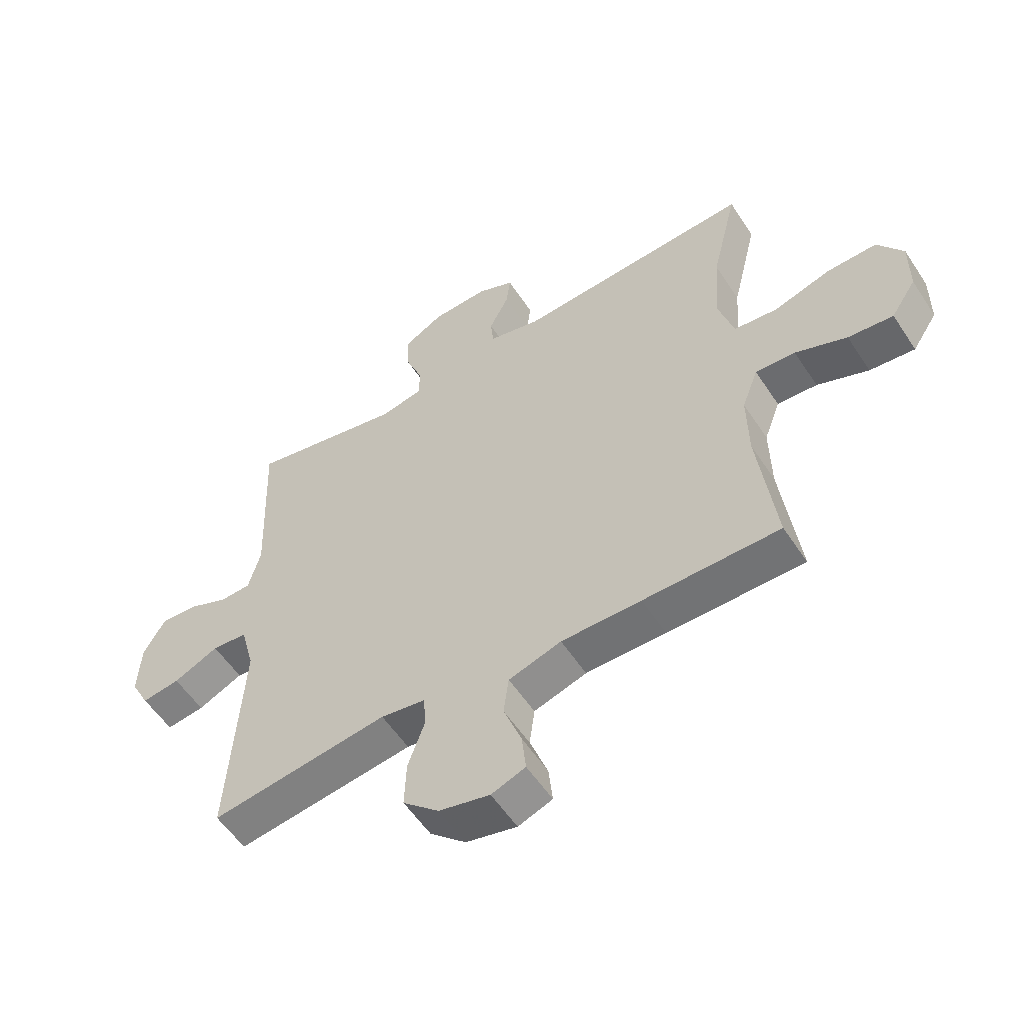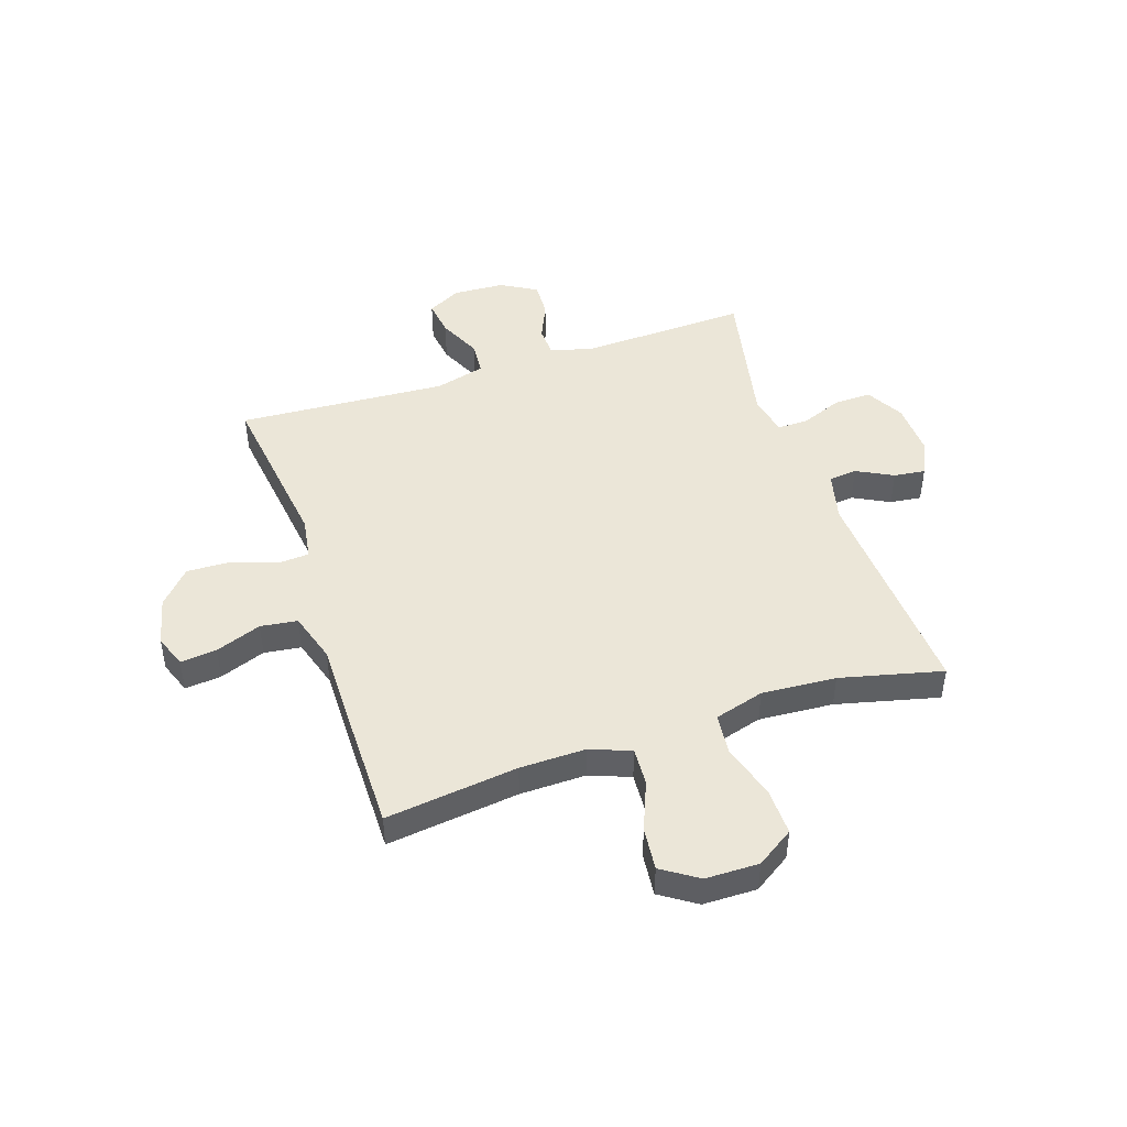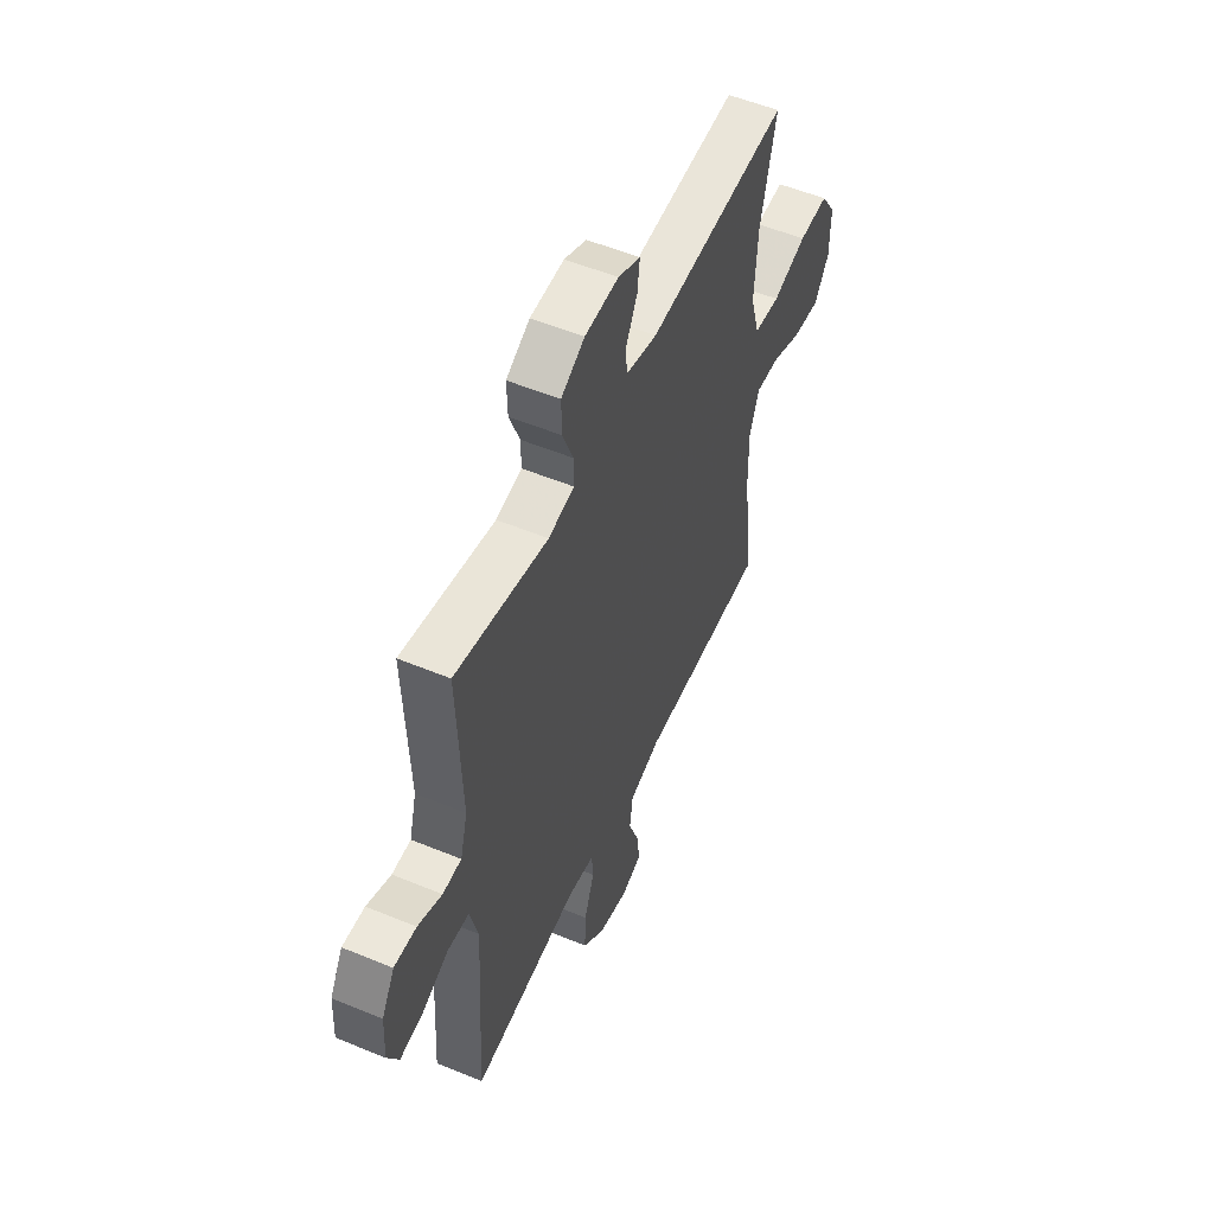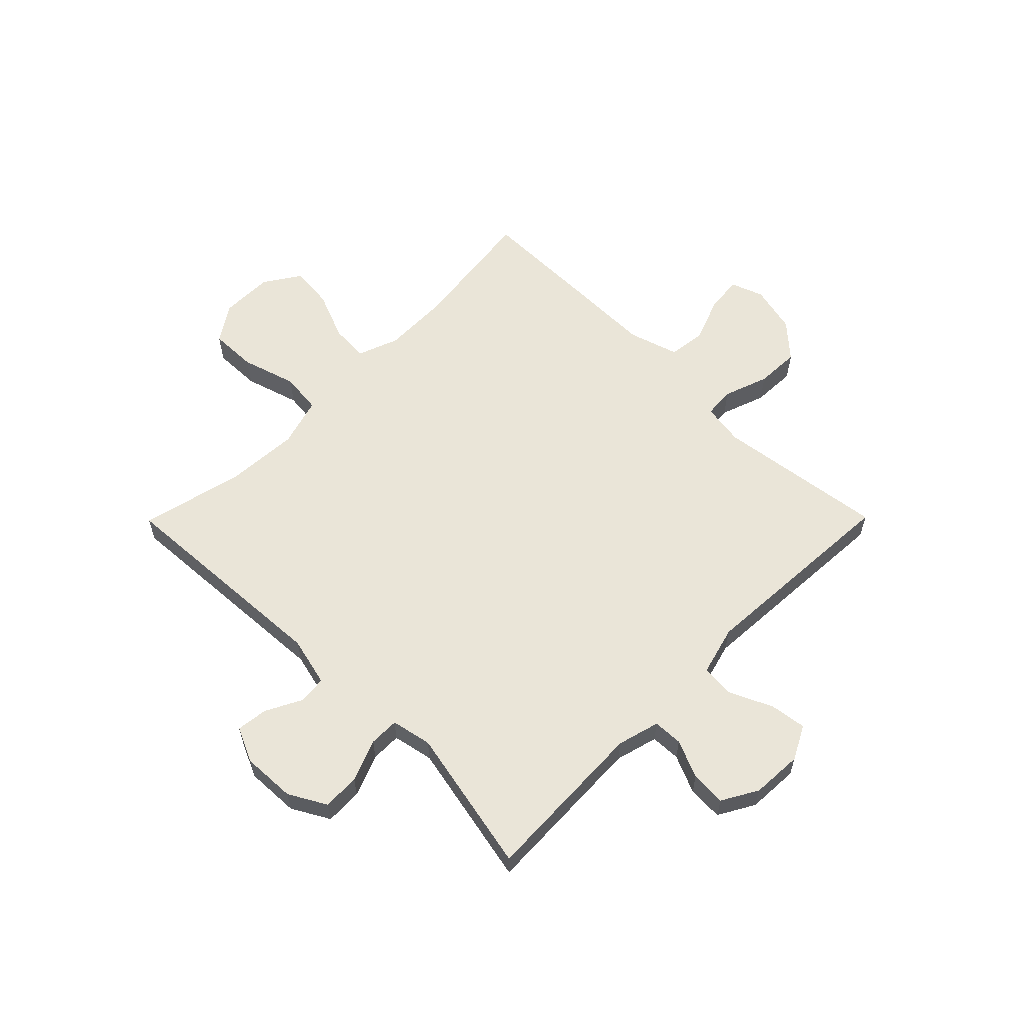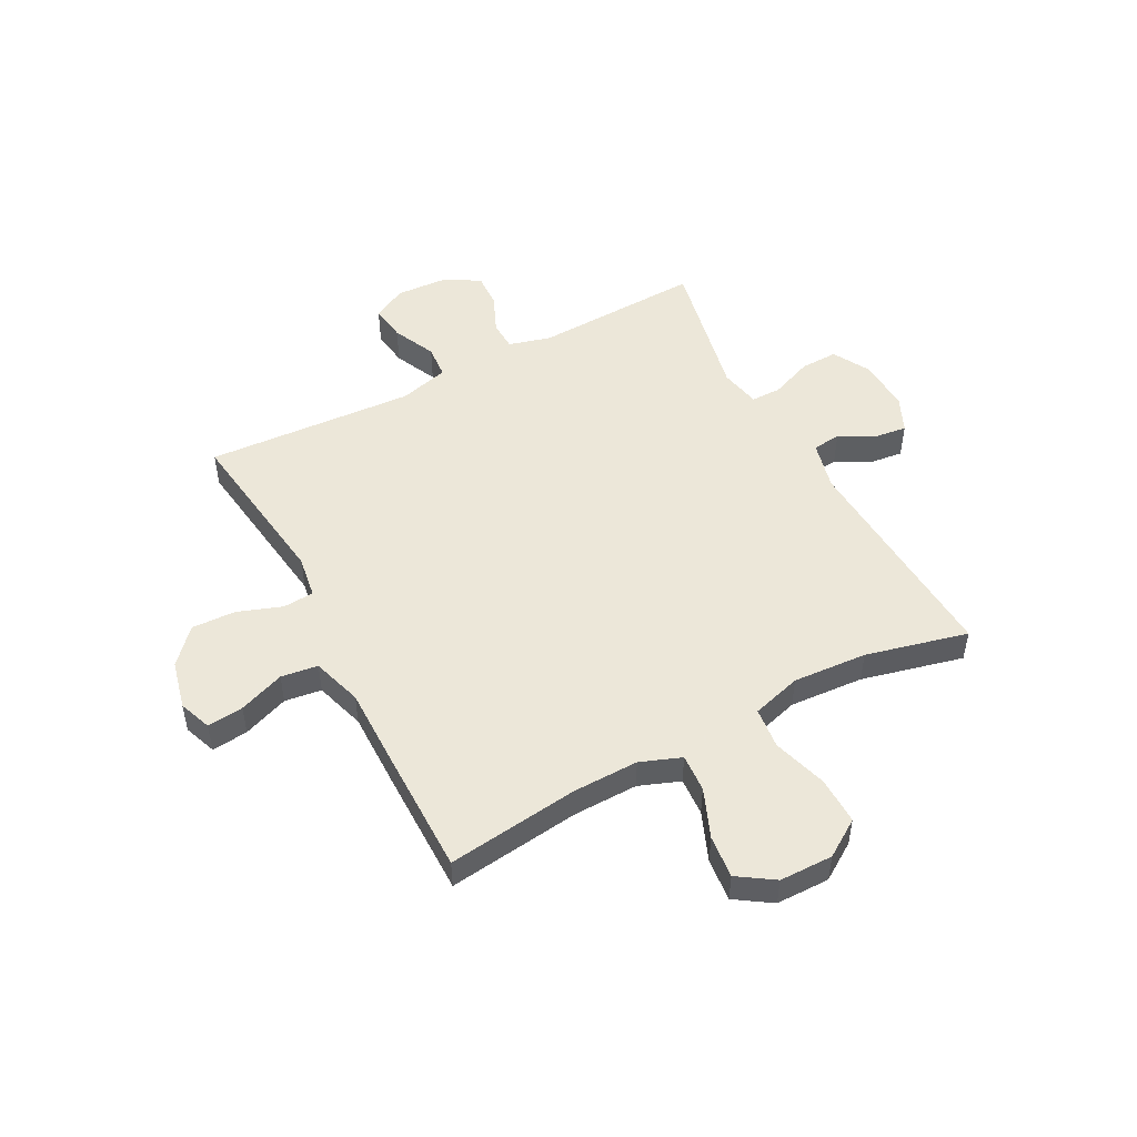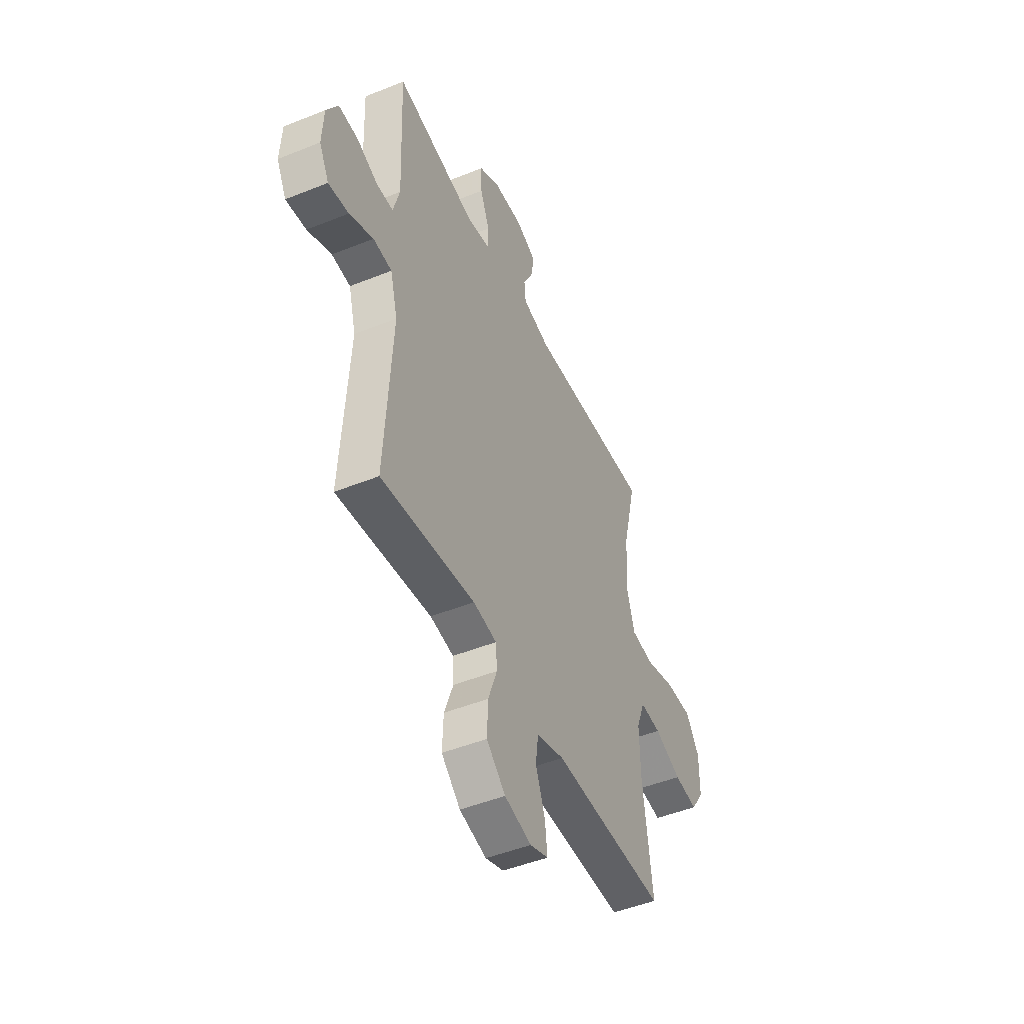
<metadata>
{"format":"obj","ext":"obj","renderer":"f3d","projection":"perspective","resolution":1024,"background":"white","views":[{"elev":-55.8,"azim":-147.1,"up":"+Z"},{"elev":46.3,"azim":-108.4,"up":"+Y"},{"elev":53.9,"azim":113.8,"up":"+Z"},{"elev":59.6,"azim":44.7,"up":"+Y"},{"elev":50.2,"azim":-117.9,"up":"+Y"},{"elev":-48.0,"azim":114.3,"up":"+Z"}]}
</metadata>
<code>
v 0.5 0.07 -0.5
v 0.193 0.07 -0.459
v 0.116 0.07 -0.471
v 0.112 0.07 -0.527
v 0.141 0.07 -0.608
v 0.144 0.07 -0.688
v 0.082 0.07 -0.744
v -0.006 0.07 -0.765
v -0.065 0.07 -0.743
v -0.058 0.07 -0.677
v -0.027 0.07 -0.594
v -0.036 0.07 -0.527
v -0.127 0.07 -0.499
v -0.265 0.07 -0.5
v -0.5 0.07 -0.5
v -0.47 0.07 -0.26
v -0.468 0.07 -0.141
v -0.496 0.07 -0.067
v -0.565 0.07 -0.071
v -0.654 0.07 -0.107
v -0.732 0.07 -0.115
v -0.775 0.07 -0.05
v -0.776 0.07 0.047
v -0.732 0.07 0.114
v -0.646 0.07 0.112
v -0.547 0.07 0.082
v -0.472 0.07 0.09
v -0.446 0.07 0.18
v -0.455 0.07 0.315
v -0.5 0.07 0.5
v -0.091 0.07 0.476
v -0.001 0.07 0.498
v 0.004 0.07 0.549
v -0.03 0.07 0.615
v -0.037 0.07 0.672
v 0.027 0.07 0.701
v 0.124 0.07 0.697
v 0.192 0.07 0.659
v 0.19 0.07 0.591
v 0.16 0.07 0.515
v 0.16 0.07 0.46
v 0.234 0.07 0.445
v 0.5 0.07 0.5
v 0.488 0.07 0.195
v 0.509 0.07 0.118
v 0.563 0.07 0.116
v 0.632 0.07 0.146
v 0.696 0.07 0.149
v 0.733 0.07 0.084
v 0.738 0.07 -0.009
v 0.706 0.07 -0.07
v 0.64 0.07 -0.061
v 0.562 0.07 -0.025
v 0.501 0.07 -0.03
v 0.477 0.07 -0.12
v 0.5 0 -0.5
v 0.193 0 -0.459
v 0.116 0 -0.471
v 0.112 0 -0.527
v 0.141 0 -0.608
v 0.144 0 -0.688
v 0.082 0 -0.744
v -0.006 0 -0.765
v -0.065 0 -0.743
v -0.058 0 -0.677
v -0.027 0 -0.594
v -0.036 0 -0.527
v -0.127 0 -0.499
v -0.265 0 -0.5
v -0.5 0 -0.5
v -0.47 0 -0.26
v -0.468 0 -0.141
v -0.496 0 -0.067
v -0.565 0 -0.071
v -0.654 0 -0.107
v -0.732 0 -0.115
v -0.775 0 -0.05
v -0.776 0 0.047
v -0.732 0 0.114
v -0.646 0 0.112
v -0.547 0 0.082
v -0.472 0 0.09
v -0.446 0 0.18
v -0.455 0 0.315
v -0.5 0 0.5
v -0.091 0 0.476
v -0.001 0 0.498
v 0.004 0 0.549
v -0.03 0 0.615
v -0.037 0 0.672
v 0.027 0 0.701
v 0.124 0 0.697
v 0.192 0 0.659
v 0.19 0 0.591
v 0.16 0 0.515
v 0.16 0 0.46
v 0.234 0 0.445
v 0.5 0 0.5
v 0.488 0 0.195
v 0.509 0 0.118
v 0.563 0 0.116
v 0.632 0 0.146
v 0.696 0 0.149
v 0.733 0 0.084
v 0.738 0 -0.009
v 0.706 0 -0.07
v 0.64 0 -0.061
v 0.562 0 -0.025
v 0.501 0 -0.03
v 0.477 0 -0.12
f 51 52 53
f 50 51 53
f 49 50 53
f 48 49 53
f 47 48 53
f 46 47 53
f 45 46 53 54
f 44 45 54 55
f 42 43 44
f 41 42 44 55
f 38 39 40
f 37 38 40
f 36 37 40
f 35 36 40
f 34 35 40
f 33 34 40
f 32 33 40 41
f 55 1 2
f 41 55 2
f 32 41 2
f 31 32 2
f 24 25 26
f 23 24 26
f 22 23 26
f 21 22 26
f 20 21 26
f 19 20 26
f 18 19 26 27
f 17 18 27 28
f 13 14 15 16
f 16 17 28
f 13 16 28
f 12 13 28
f 9 10 11
f 8 9 11
f 7 8 11
f 6 7 11
f 5 6 11
f 4 5 11
f 3 4 11 12
f 31 2 3
f 30 31 3
f 29 30 3
f 3 12 28 29
f 108 107 106
f 108 106 105
f 108 105 104
f 108 104 103
f 108 103 102
f 108 102 101
f 109 108 101 100
f 110 109 100 99
f 99 98 97
f 110 99 97 96
f 95 94 93
f 95 93 92
f 95 92 91
f 95 91 90
f 95 90 89
f 95 89 88
f 96 95 88 87
f 57 56 110
f 57 110 96
f 57 96 87
f 57 87 86
f 81 80 79
f 81 79 78
f 81 78 77
f 81 77 76
f 81 76 75
f 81 75 74
f 82 81 74 73
f 83 82 73 72
f 71 70 69 68
f 83 72 71
f 83 71 68
f 83 68 67
f 66 65 64
f 66 64 63
f 66 63 62
f 66 62 61
f 66 61 60
f 66 60 59
f 67 66 59 58
f 58 57 86
f 58 86 85
f 58 85 84
f 84 83 67 58
f 1 56 57 2
f 2 57 58 3
f 3 58 59 4
f 4 59 60 5
f 5 60 61 6
f 6 61 62 7
f 7 62 63 8
f 8 63 64 9
f 9 64 65 10
f 10 65 66 11
f 11 66 67 12
f 12 67 68 13
f 13 68 69 14
f 14 69 70 15
f 15 70 71 16
f 16 71 72 17
f 17 72 73 18
f 18 73 74 19
f 19 74 75 20
f 20 75 76 21
f 21 76 77 22
f 22 77 78 23
f 23 78 79 24
f 24 79 80 25
f 25 80 81 26
f 26 81 82 27
f 27 82 83 28
f 28 83 84 29
f 29 84 85 30
f 30 85 86 31
f 31 86 87 32
f 32 87 88 33
f 33 88 89 34
f 34 89 90 35
f 35 90 91 36
f 36 91 92 37
f 37 92 93 38
f 38 93 94 39
f 39 94 95 40
f 40 95 96 41
f 41 96 97 42
f 42 97 98 43
f 43 98 99 44
f 44 99 100 45
f 45 100 101 46
f 46 101 102 47
f 47 102 103 48
f 48 103 104 49
f 49 104 105 50
f 50 105 106 51
f 51 106 107 52
f 52 107 108 53
f 53 108 109 54
f 54 109 110 55
f 55 110 56 1

</code>
